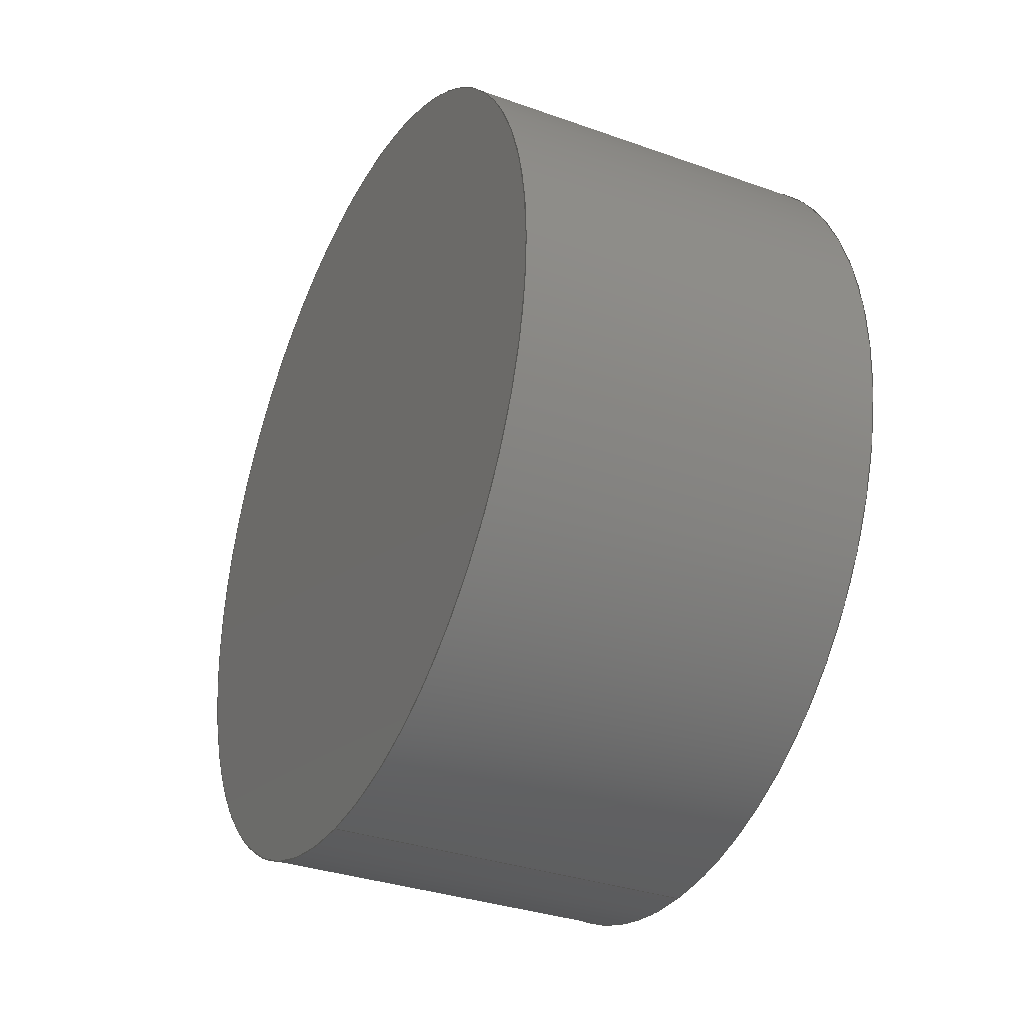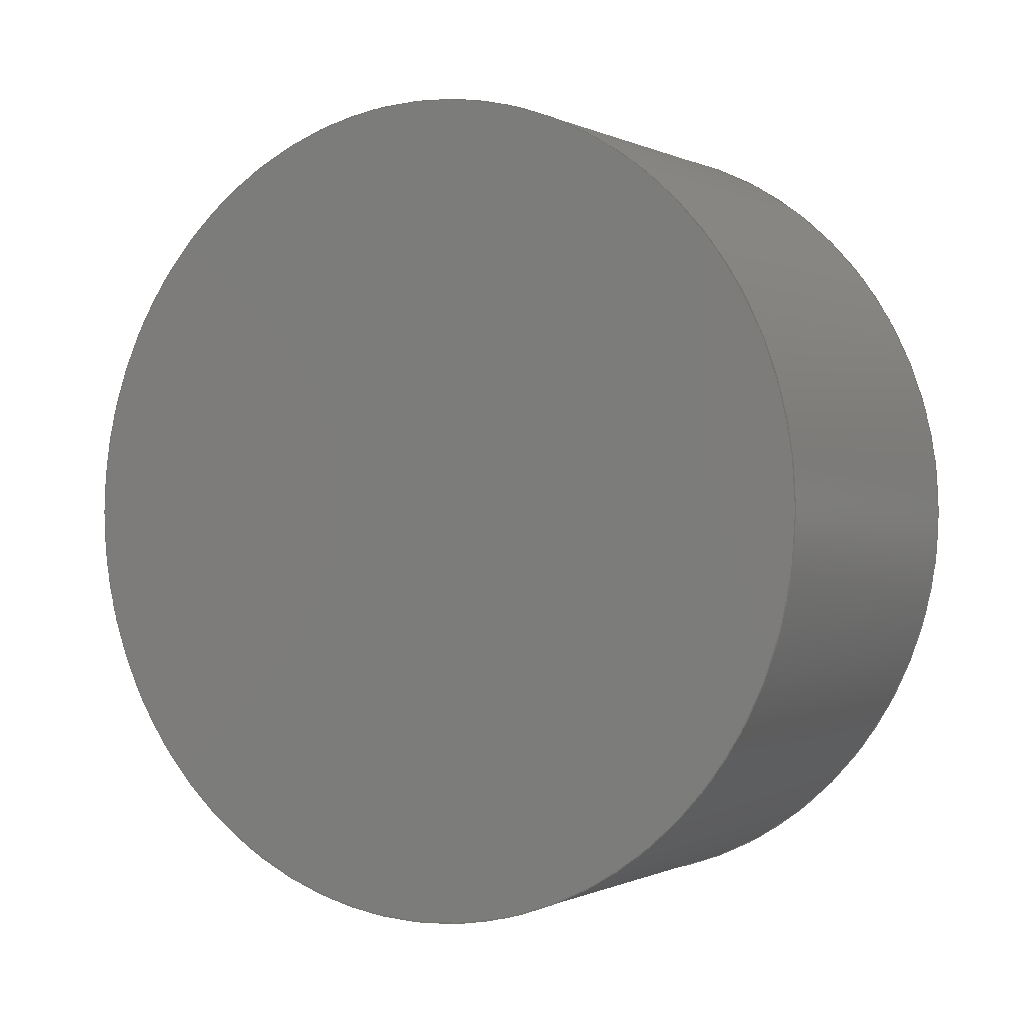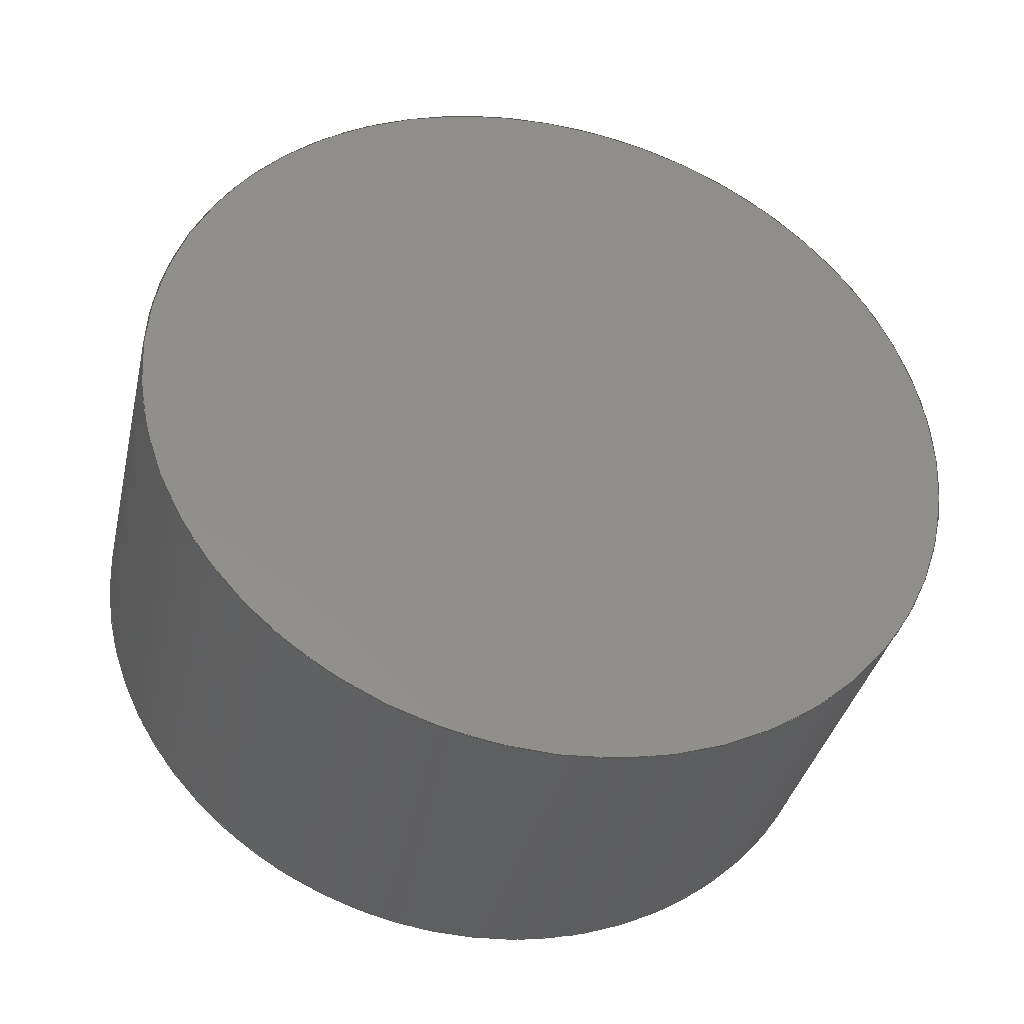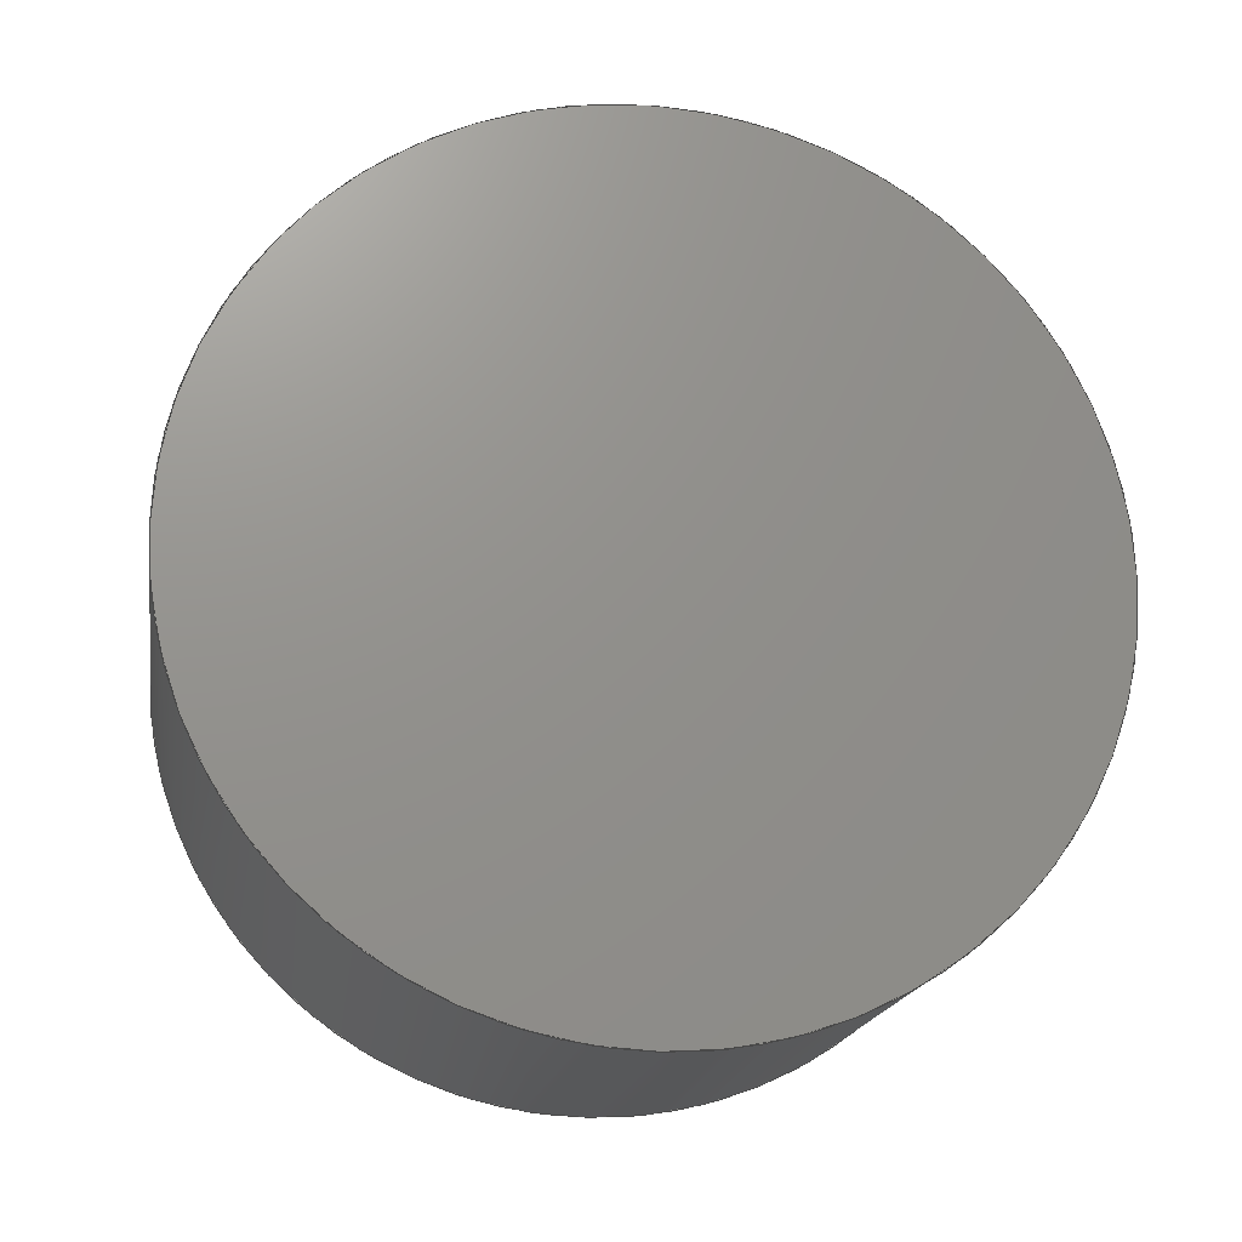
<metadata>
{"format":"iges","ext":"igs","renderer":"f3d","projection":"perspective","resolution":1024,"background":"white","views":[{"elev":-33.7,"azim":154.2,"up":"+Z"},{"elev":-0.3,"azim":121.1,"up":"+Z"},{"elev":-37.4,"azim":77.1,"up":"+Y"},{"elev":-18.4,"azim":-99.4,"up":"+Y"}]}
</metadata>
<code>
SolidWorks IGES file using analytic representation for surfaces
1H,,1H;,15Hcylinder.SLDPRT,63HF:\work_space\MyIsosurface\Asylum\Asset\So
lidWorks\cylinder.IGS,15HSolidWorks 2020,15HSolidWorks 2020,32,308,15,
308,15,15Hcylinder.SLDPRT,1,2,2HMM,50,0.125,13H2.302e+05,1e-08,
5e+05,5H28332,,11,0,13H2.302e+05;
     314       1       0       0       0                        00000200
     314       0       8       1       0                               0
     110       2       0       0       0                        01010000
     110       0       0       1       0                               0
     110       3       0       0       0                        01010000
     110       0       0       1       0                               0
     120       4       0       0       0                        01010000
     120       0       0       1       0                               0
     126       5       0       0       0                        01010500
     126       0       0       2       0                               0
     124       7       0       0       0                        00000000
     124       0       0       2       0                               0
     100       9       0       0       0              11        01010000
     100       0       0       1       0                               0
     126      10       0       0       0                        01010500
     126       0       0       2       0                               0
     110      12       0       0       0                        01010000
     110       0       0       1       0                               0
     126      13       0       0       0                        01010500
     126       0       0       2       0                               0
     124      15       0       0       0                        00000000
     124       0       0       2       0                               0
     100      17       0       0       0              21        01010000
     100       0       0       1       0                               0
     126      18       0       0       0                        01010500
     126       0       0       2       0                               0
     110      20       0       0       0                        01010000
     110       0       0       1       0                               0
     102      21       0       0       0                        01010500
     102       0       0       1       0                               0
     102      22       0       0       0                        01010000
     102       0       0       1       0                               0
     142      23       0       0       0                        00010500
     142       0       0       1       0                               0
     144      24       0       0       0                        00000000
     144       0      -1       1       0                               0
     110      25       0       0       0                        01010000
     110       0       0       1       0                               0
     110      26       0       0       0                        01010000
     110       0       0       1       0                               0
     120      27       0       0       0                        01010000
     120       0       0       1       0                               0
     126      28       0       0       0                        01010500
     126       0       0       2       0                               0
     110      30       0       0       0                        01010000
     110       0       0       1       0                               0
     126      31       0       0       0                        01010500
     126       0       0       2       0                               0
     124      33       0       0       0                        00000000
     124       0       0       3       0                               0
     100      36       0       0       0              49        01010000
     100       0       0       1       0                               0
     126      37       0       0       0                        01010500
     126       0       0       2       0                               0
     110      39       0       0       0                        01010000
     110       0       0       1       0                               0
     126      40       0       0       0                        01010500
     126       0       0       2       0                               0
     124      42       0       0       0                        00000000
     124       0       0       3       0                               0
     100      45       0       0       0              59        01010000
     100       0       0       1       0                               0
     102      46       0       0       0                        01010500
     102       0       0       1       0                               0
     102      47       0       0       0                        01010000
     102       0       0       1       0                               0
     142      48       0       0       0                        00010500
     142       0       0       1       0                               0
     144      49       0       0       0                        00000000
     144       0      -1       1       0                               0
     128      50       0       0       0                        01010000
     128       0       0       4       0                               0
     126      54       0       0       0                        01010500
     126       0       0      44       0                               0
     124      98       0       0       0                        00000000
     124       0       0       3       0                               0
     100     101       0       0       0              75        01010000
     100       0       0       1       0                               0
     126     102       0       0       0                        01010500
     126       0       0      44       0                               0
     124     146       0       0       0                        00000000
     124       0       0       2       0                               0
     100     148       0       0       0              81        01010000
     100       0       0       1       0                               0
     102     149       0       0       0                        01010500
     102       0       0       1       0                               0
     102     150       0       0       0                        01010000
     102       0       0       1       0                               0
     142     151       0       0       0                        00010500
     142       0       0       1       0                               0
     144     152       0       0       0                        00000000
     144       0      -1       1       0                               0
     128     153       0       0       0                        01010000
     128       0       0       4       0                               0
     126     157       0       0       0                        01010500
     126       0       0      44       0                               0
     124     201       0       0       0                        00000000
     124       0       0       2       0                               0
     100     203       0       0       0              97        01010000
     100       0       0       1       0                               0
     126     204       0       0       0                        01010500
     126       0       0      44       0                               0
     124     248       0       0       0                        00000000
     124       0       0       3       0                               0
     100     251       0       0       0             103        01010000
     100       0       0       1       0                               0
     102     252       0       0       0                        01010500
     102       0       0       1       0                               0
     102     253       0       0       0                        01010000
     102       0       0       1       0                               0
     142     254       0       0       0                        00010500
     142       0       0       1       0                               0
     144     255       0       0       0                        00000000
     144       0      -1       1       0                               0
314,100,100,100,;                                                   1
110,20,0,0,-980,0,0;                                             3
110,20,0,22.28,0,0,22.28;                            5
120,3,5,0,6.283;                                           7
126,1,1,1,0,1,0,0,0,1,1,1,1,0,0,0,0,3.142,0,          9
0,1,0,0,1;                                                        9
124,6.123e-17,0,-1,20,0,1,0,0,1,0,                11
6.123e-17,-20;                                            11
100,0,20,0,42.28,0,-2.283,0;                        13
126,1,1,1,0,1,0,0,0,1,1,1,1,0,3.142,0,1,               15
3.142,0,0,1,0,0,1;                                        15
110,20,0,-22.28,0,0,-22.28;                         17
126,1,1,1,0,1,0,0,0,1,1,1,1,1,3.142,0,1,0,0,         19
0,1,0,0,1;                                                       19
124,6.123e-17,0,1,0,0,1,0,0,-1,0,                 21
6.123e-17,0;                                              21
100,0,0,0,22.28,0,-22.28,0;                        23
126,1,1,1,0,1,0,0,0,1,1,1,1,1,0,0,0,0,0,0,1,0,         25
0,1;                                                                25
110,0,0,22.28,20,0,22.28;                           27
102,4,9,15,19,25;                                                     29
102,4,13,17,23,27;                                                    31
142,1,7,29,31,1;                                                      33
144,7,1,0,33;                                                         35
110,20,0,0,-980,0,0;                                            37
110,20,0,22.28,0,0,22.28;                           39
120,37,39,0,6.283;                                        41
126,1,1,1,0,1,0,0,0,1,1,1,1,1,3.142,0,0,               43
3.142,0,0,1,0,0,1;                                        43
110,0,0,-22.28,20,0,-22.28;                         45
126,1,1,1,0,1,0,0,0,1,1,1,1,0,3.142,0,0,               47
6.283,0,0,1,0,0,1;                                        47
124,-6.123e-17,-7.499e-33,-1,20,              49
1.225e-16,-1,0,-2.449e-15,-1,                49
-1.225e-16,6.123e-17,20;                       49
100,0,20,0,42.28,0,-2.283,0;                        51
126,1,1,1,0,1,0,0,0,1,1,1,1,0,6.283,0,1,               53
6.283,0,0,1,0,0,1;                                        53
110,20,0,22.28,0,0,22.28;                           55
126,1,1,1,0,1,0,0,0,1,1,1,1,1,6.283,0,1,               57
3.142,0,0,1,0,0,1;                                        57
124,-6.123e-17,4.276e-31,1,0,                 59
-6.983e-15,-1,0,0,1,-6.983e-15,             59
6.123e-17,0;                                              59
100,0,0,0,22.28,0,-22.28,0;                        61
102,4,43,47,53,57;                                                    63
102,4,45,51,55,61;                                                    65
142,1,41,63,65,1;                                                     67
144,41,1,0,67;                                                        69
128,1,1,1,1,0,0,1,0,0,0,0,1,1,0,0,1,1,1,1,1,1,20,        71
-22.55,22.55,20,-22.55,-22.55,20,       71
22.55,22.55,20,22.55,-22.55,0,1,       71
0,1;                                                                71
126,64,2,1,0,1,0,0,0,0,0.03125,0.03125,0.0625,0.0625,              73
0.09375,0.09375,0.125,0.125,0.1562,0.1562,0.1875,0.1875,            73
0.2188,0.2188,0.25,0.25,0.2812,0.2812,0.3125,0.3125,              73
0.3438,0.3438,0.375,0.375,0.4062,0.4062,0.4375,0.4375,            73
0.4688,0.4688,0.5,0.5,0.5312,0.5312,0.5625,0.5625,0.5938,        73
0.5938,0.625,0.625,0.6562,0.6562,0.6875,0.6875,0.7188,            73
0.7188,0.75,0.75,0.7812,0.7812,0.8125,0.8125,0.8438,              73
0.8438,0.875,0.875,0.9062,0.9062,0.9375,0.9375,0.9688,            73
0.9688,1,1,1,1,1,1,1,1,1,1,1,1,1,1,1,1,1,1,        73
1,1,1,1,1,1,1,1,1,1,1,1,1,1,1,1,1,1,1,1,1,       73
1,1,1,1,1,1,1,1,1,1,1,1,1,1,1,1,1,1,1,1,1,       73
1,1,1,1,1,1,1,1,0.005929,0.5,0,0.005929,               73
0.4757,0,0.008308,0.4516,0,0.01069,                73
0.4274,0,0.01542,0.4036,0,0.02016,                73
0.3798,0,0.0272,0.3566,0,0.03425,                73
0.3334,0,0.04354,0.3109,0,0.05283,                 73
0.2885,0,0.06427,0.2671,0,0.07571,                 73
0.2457,0,0.08919,0.2255,0,0.1027,                73
0.2053,0,0.1181,0.1866,0,0.1335,                73
0.1678,0,0.1506,0.1506,0,0.1678,                  73
0.1335,0,0.1866,0.1181,0,0.2053,                73
0.1027,0,0.2255,0.08919,0,0.2457,                73
0.07571,0,0.2671,0.06427,0,0.2885,                 73
0.05283,0,0.3109,0.04354,0,0.3334,                 73
0.03425,0,0.3566,0.0272,0,0.3798,                73
0.02016,0,0.4036,0.01542,0,0.4274,                73
0.01069,0,0.4516,0.008308,0,0.4757,                73
0.005929,0,0.5,0.005929,0,0.5243,0.005929,0,         73
0.5484,0.008308,0,0.5726,0.01069,0,                73
0.5964,0.01542,0,0.6202,0.02016,0,                73
0.6434,0.0272,0,0.6666,0.03425,0,                73
0.6891,0.04354,0,0.7115,0.05283,0,                 73
0.7329,0.06427,0,0.7543,0.07571,0,                 73
0.7745,0.08919,0,0.7947,0.1027,0,                73
0.8134,0.1181,0,0.8322,0.1335,0,                 73
0.8494,0.1506,0,0.8665,0.1678,0,                 73
0.8819,0.1866,0,0.8973,0.2053,0,                73
0.9108,0.2255,0,0.9243,0.2457,0,                73
0.9357,0.2671,0,0.9472,0.2885,0,                 73
0.9565,0.3109,0,0.9658,0.3334,0,                 73
0.9728,0.3566,0,0.9798,0.3798,0,                73
0.9846,0.4036,0,0.9893,0.4274,0,                73
0.9917,0.4516,0,0.9941,0.4757,0,                73
0.9941,0.5,0,0,1,0,0,-1;                                   73
124,-6.123e-17,4.276e-31,1,20,                75
-6.983e-15,-1,0,1.397e-13,1,                 75
-6.983e-15,6.123e-17,-20;                      75
100,0,20,0,42.28,0,-2.283,0;                        77
126,64,2,1,0,1,0,0,0,0,0.03125,0.03125,0.0625,0.0625,              79
0.09375,0.09375,0.125,0.125,0.1562,0.1562,0.1875,0.1875,            79
0.2188,0.2188,0.25,0.25,0.2812,0.2812,0.3125,0.3125,              79
0.3438,0.3438,0.375,0.375,0.4062,0.4062,0.4375,0.4375,            79
0.4688,0.4688,0.5,0.5,0.5312,0.5312,0.5625,0.5625,0.5938,        79
0.5938,0.625,0.625,0.6562,0.6562,0.6875,0.6875,0.7188,            79
0.7188,0.75,0.75,0.7812,0.7812,0.8125,0.8125,0.8438,              79
0.8438,0.875,0.875,0.9062,0.9062,0.9375,0.9375,0.9688,            79
0.9688,1,1,1,1,1,1,1,1,1,1,1,1,1,1,1,1,1,1,        79
1,1,1,1,1,1,1,1,1,1,1,1,1,1,1,1,1,1,1,1,1,       79
1,1,1,1,1,1,1,1,1,1,1,1,1,1,1,1,1,1,1,1,1,       79
1,1,1,1,1,1,1,1,0.9941,0.5,0,0.9941,               79
0.5243,0,0.9917,0.5484,0,0.9893,                79
0.5726,0,0.9846,0.5964,0,0.9798,                79
0.6202,0,0.9728,0.6434,0,0.9658,                79
0.6666,0,0.9565,0.6891,0,0.9472,                 79
0.7115,0,0.9357,0.7329,0,0.9243,                 79
0.7543,0,0.9108,0.7745,0,0.8973,                79
0.7947,0,0.8819,0.8134,0,0.8665,                79
0.8322,0,0.8494,0.8494,0,0.8322,                  79
0.8665,0,0.8134,0.8819,0,0.7947,                79
0.8973,0,0.7745,0.9108,0,0.7543,                79
0.9243,0,0.7329,0.9357,0,0.7115,                 79
0.9472,0,0.6891,0.9565,0,0.6666,                 79
0.9658,0,0.6434,0.9728,0,0.6202,                79
0.9798,0,0.5964,0.9846,0,0.5726,                79
0.9893,0,0.5484,0.9917,0,0.5243,                79
0.9941,0,0.5,0.9941,0,0.4757,0.9941,0,         79
0.4516,0.9917,0,0.4274,0.9893,0,                79
0.4036,0.9846,0,0.3798,0.9798,0,                79
0.3566,0.9728,0,0.3334,0.9658,0,                79
0.3109,0.9565,0,0.2885,0.9472,0,                 79
0.2671,0.9357,0,0.2457,0.9243,0,                 79
0.2255,0.9108,0,0.2053,0.8973,0,                79
0.1866,0.8819,0,0.1678,0.8665,0,                 79
0.1506,0.8494,0,0.1335,0.8322,0,                 79
0.1181,0.8134,0,0.1027,0.7947,0,                79
0.08919,0.7745,0,0.07571,0.7543,0,                79
0.06427,0.7329,0,0.05283,0.7115,0,                 79
0.04354,0.6891,0,0.03425,0.6666,0,                 79
0.0272,0.6434,0,0.02016,0.6202,0,                79
0.01542,0.5964,0,0.01069,0.5726,0,                79
0.008308,0.5484,0,0.005929,0.5243,0,                79
0.005929,0.5,0,0,1,0,0,-1;                                   79
124,6.123e-17,0,1,20,0,1,0,0,-1,0,                81
6.123e-17,20;                                             81
100,0,20,0,42.28,0,-2.283,0;                        83
102,2,73,79;                                                          85
102,2,77,83;                                                          87
142,1,71,85,87,1;                                                     89
144,71,1,0,89;                                                        91
128,1,1,1,1,0,0,1,0,0,0,0,1,1,0,0,1,1,1,1,1,1,0,         93
-22.55,22.55,0,-22.55,-22.55,0,         93
22.55,22.55,0,22.55,-22.55,0,1,        93
0,1;                                                                93
126,64,2,1,0,1,0,0,0,0,0.03125,0.03125,0.0625,0.0625,              95
0.09375,0.09375,0.125,0.125,0.1562,0.1562,0.1875,0.1875,            95
0.2188,0.2188,0.25,0.25,0.2812,0.2812,0.3125,0.3125,              95
0.3438,0.3438,0.375,0.375,0.4062,0.4062,0.4375,0.4375,            95
0.4688,0.4688,0.5,0.5,0.5312,0.5312,0.5625,0.5625,0.5938,        95
0.5938,0.625,0.625,0.6562,0.6562,0.6875,0.6875,0.7188,            95
0.7188,0.75,0.75,0.7812,0.7812,0.8125,0.8125,0.8438,              95
0.8438,0.875,0.875,0.9062,0.9062,0.9375,0.9375,0.9688,            95
0.9688,1,1,1,1,1,1,1,1,1,1,1,1,1,1,1,1,1,1,        95
1,1,1,1,1,1,1,1,1,1,1,1,1,1,1,1,1,1,1,1,1,       95
1,1,1,1,1,1,1,1,1,1,1,1,1,1,1,1,1,1,1,1,1,       95
1,1,1,1,1,1,1,1,0.9941,0.5,0,0.9941,               95
0.5243,0,0.9917,0.5484,0,0.9893,                95
0.5726,0,0.9846,0.5964,0,0.9798,                95
0.6202,0,0.9728,0.6434,0,0.9658,                95
0.6666,0,0.9565,0.6891,0,0.9472,                 95
0.7115,0,0.9357,0.7329,0,0.9243,                 95
0.7543,0,0.9108,0.7745,0,0.8973,                95
0.7947,0,0.8819,0.8134,0,0.8665,                95
0.8322,0,0.8494,0.8494,0,0.8322,                  95
0.8665,0,0.8134,0.8819,0,0.7947,                95
0.8973,0,0.7745,0.9108,0,0.7543,                95
0.9243,0,0.7329,0.9357,0,0.7115,                 95
0.9472,0,0.6891,0.9565,0,0.6666,                 95
0.9658,0,0.6434,0.9728,0,0.6202,                95
0.9798,0,0.5964,0.9846,0,0.5726,                95
0.9893,0,0.5484,0.9917,0,0.5243,                95
0.9941,0,0.5,0.9941,0,0.4757,0.9941,0,         95
0.4516,0.9917,0,0.4274,0.9893,0,                95
0.4036,0.9846,0,0.3798,0.9798,0,                95
0.3566,0.9728,0,0.3334,0.9658,0,                95
0.3109,0.9565,0,0.2885,0.9472,0,                 95
0.2671,0.9357,0,0.2457,0.9243,0,                 95
0.2255,0.9108,0,0.2053,0.8973,0,                95
0.1866,0.8819,0,0.1678,0.8665,0,                 95
0.1506,0.8494,0,0.1335,0.8322,0,                 95
0.1181,0.8134,0,0.1027,0.7947,0,                95
0.08919,0.7745,0,0.07571,0.7543,0,                95
0.06427,0.7329,0,0.05283,0.7115,0,                 95
0.04354,0.6891,0,0.03425,0.6666,0,                 95
0.0272,0.6434,0,0.02016,0.6202,0,                95
0.01542,0.5964,0,0.01069,0.5726,0,                95
0.008308,0.5484,0,0.005929,0.5243,0,                95
0.005929,0.5,0,0,1,0,0,-1;                                   95
124,6.123e-17,0,1,0,0,1,0,0,-1,0,                 97
6.123e-17,0;                                              97
100,0,0,0,22.28,0,-22.28,0;                        99
126,64,2,1,0,1,0,0,0,0,0.03125,0.03125,0.0625,0.0625,             101
0.09375,0.09375,0.125,0.125,0.1562,0.1562,0.1875,0.1875,           101
0.2188,0.2188,0.25,0.25,0.2812,0.2812,0.3125,0.3125,             101
0.3438,0.3438,0.375,0.375,0.4062,0.4062,0.4375,0.4375,           101
0.4688,0.4688,0.5,0.5,0.5312,0.5312,0.5625,0.5625,0.5938,       101
0.5938,0.625,0.625,0.6562,0.6562,0.6875,0.6875,0.7188,           101
0.7188,0.75,0.75,0.7812,0.7812,0.8125,0.8125,0.8438,             101
0.8438,0.875,0.875,0.9062,0.9062,0.9375,0.9375,0.9688,           101
0.9688,1,1,1,1,1,1,1,1,1,1,1,1,1,1,1,1,1,1,       101
1,1,1,1,1,1,1,1,1,1,1,1,1,1,1,1,1,1,1,1,1,      101
1,1,1,1,1,1,1,1,1,1,1,1,1,1,1,1,1,1,1,1,1,      101
1,1,1,1,1,1,1,1,0.005929,0.5,0,0.005929,              101
0.4757,0,0.008308,0.4516,0,0.01069,               101
0.4274,0,0.01542,0.4036,0,0.02016,               101
0.3798,0,0.0272,0.3566,0,0.03425,               101
0.3334,0,0.04354,0.3109,0,0.05283,                101
0.2885,0,0.06427,0.2671,0,0.07571,                101
0.2457,0,0.08919,0.2255,0,0.1027,               101
0.2053,0,0.1181,0.1866,0,0.1335,               101
0.1678,0,0.1506,0.1506,0,0.1678,                 101
0.1335,0,0.1866,0.1181,0,0.2053,               101
0.1027,0,0.2255,0.08919,0,0.2457,               101
0.07571,0,0.2671,0.06427,0,0.2885,                101
0.05283,0,0.3109,0.04354,0,0.3334,                101
0.03425,0,0.3566,0.0272,0,0.3798,               101
0.02016,0,0.4036,0.01542,0,0.4274,               101
0.01069,0,0.4516,0.008308,0,0.4757,               101
0.005929,0,0.5,0.005929,0,0.5243,0.005929,0,        101
0.5484,0.008308,0,0.5726,0.01069,0,               101
0.5964,0.01542,0,0.6202,0.02016,0,               101
0.6434,0.0272,0,0.6666,0.03425,0,               101
0.6891,0.04354,0,0.7115,0.05283,0,                101
0.7329,0.06427,0,0.7543,0.07571,0,                101
0.7745,0.08919,0,0.7947,0.1027,0,               101
0.8134,0.1181,0,0.8322,0.1335,0,                101
0.8494,0.1506,0,0.8665,0.1678,0,                101
0.8819,0.1866,0,0.8973,0.2053,0,               101
0.9108,0.2255,0,0.9243,0.2457,0,               101
0.9357,0.2671,0,0.9472,0.2885,0,                101
0.9565,0.3109,0,0.9658,0.3334,0,                101
0.9728,0.3566,0,0.9798,0.3798,0,               101
0.9846,0.4036,0,0.9893,0.4274,0,               101
0.9917,0.4516,0,0.9941,0.4757,0,               101
0.9941,0.5,0,0,1,0,0,-1;                                  101
124,-6.123e-17,4.276e-31,1,0,                103
-6.983e-15,-1,0,0,1,-6.983e-15,            103
6.123e-17,0;                                             103
100,0,0,0,22.28,0,-22.28,0;                       105
102,2,95,101;                                                        107
102,2,99,105;                                                        109
142,1,93,107,109,1;                                                  111
144,93,1,0,111;                                                      113
S      1G      4D    114P    255
</code>
